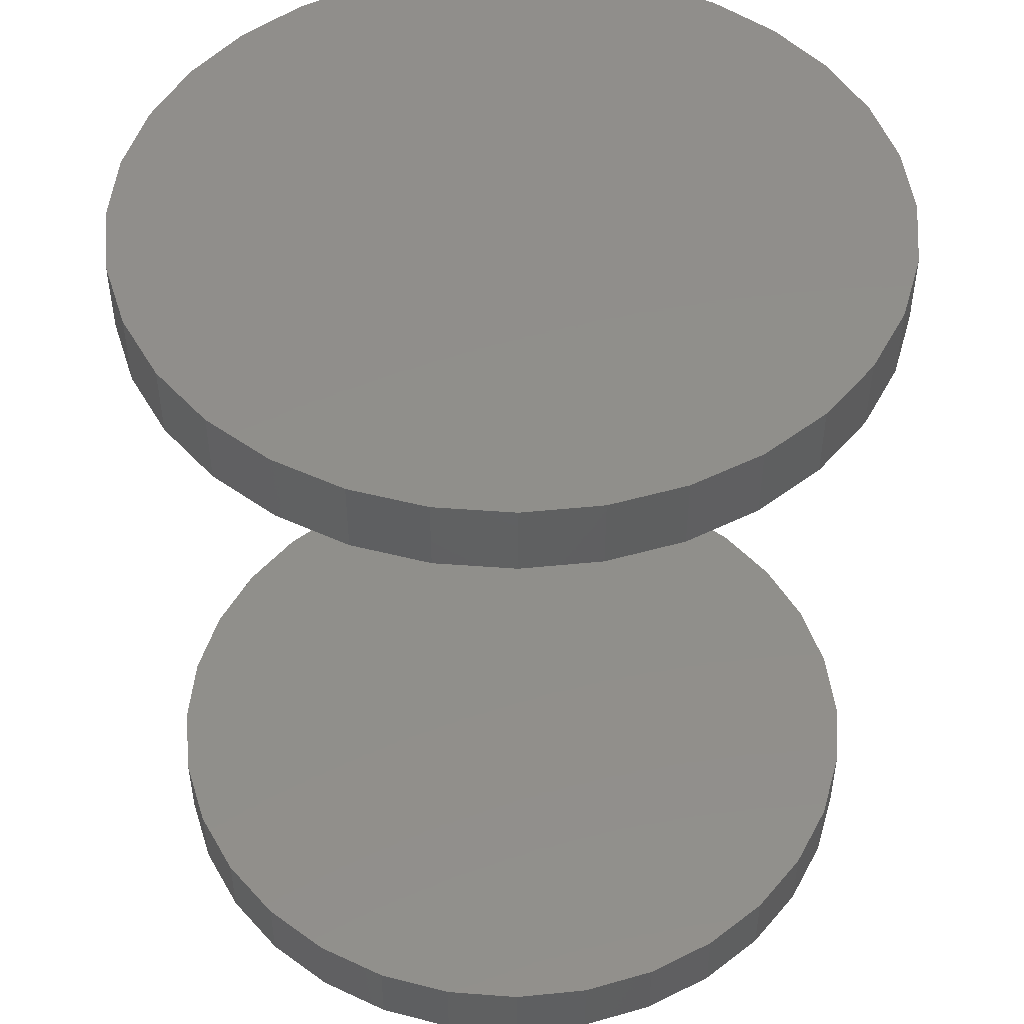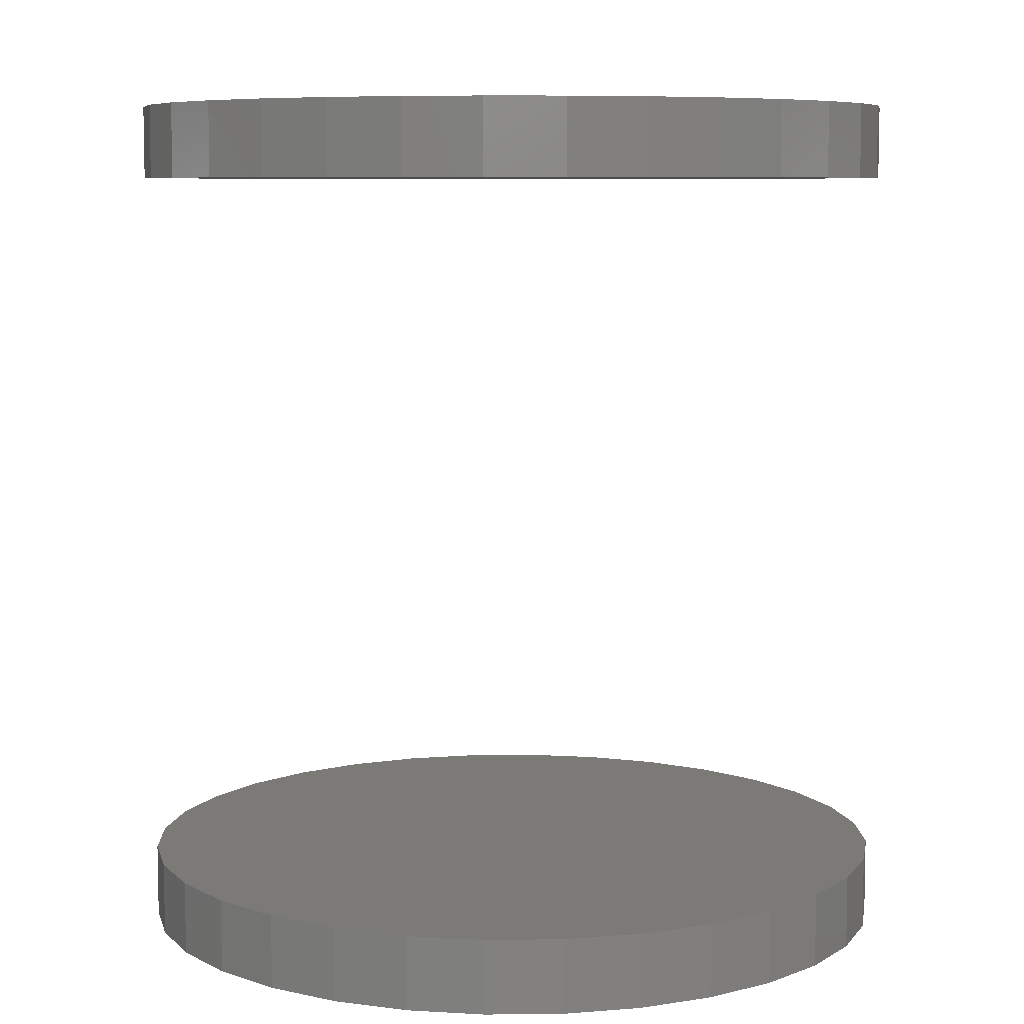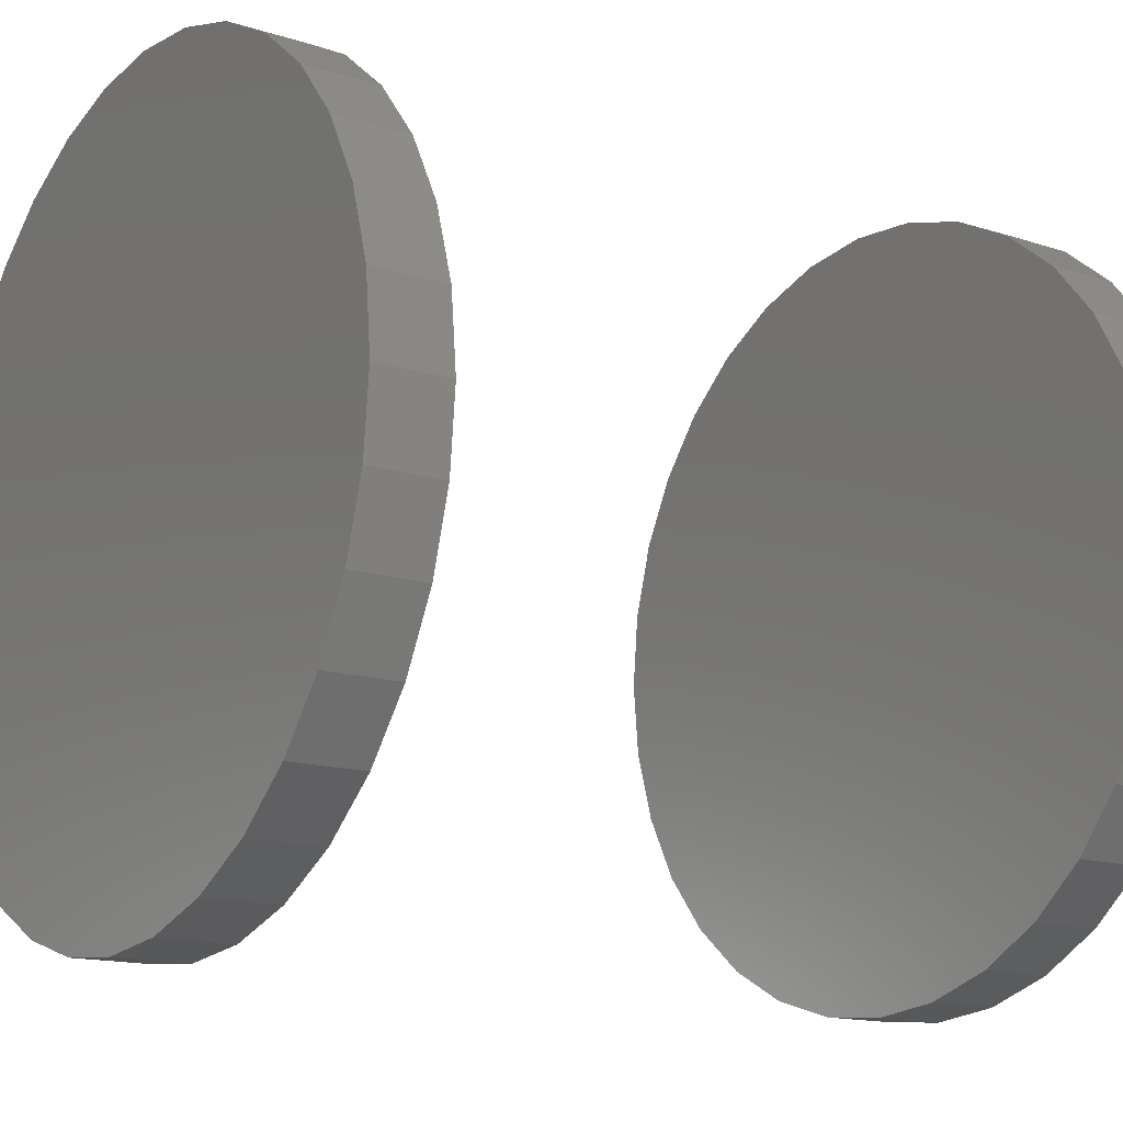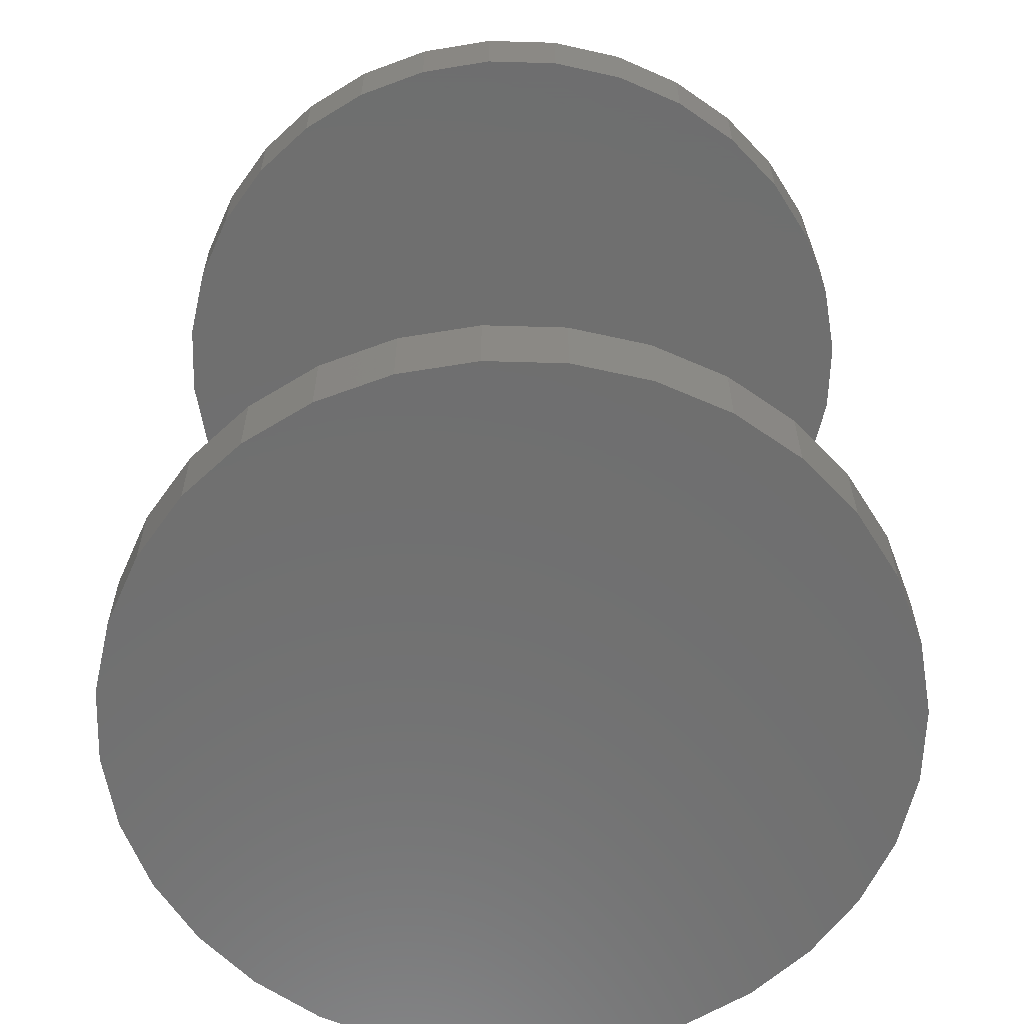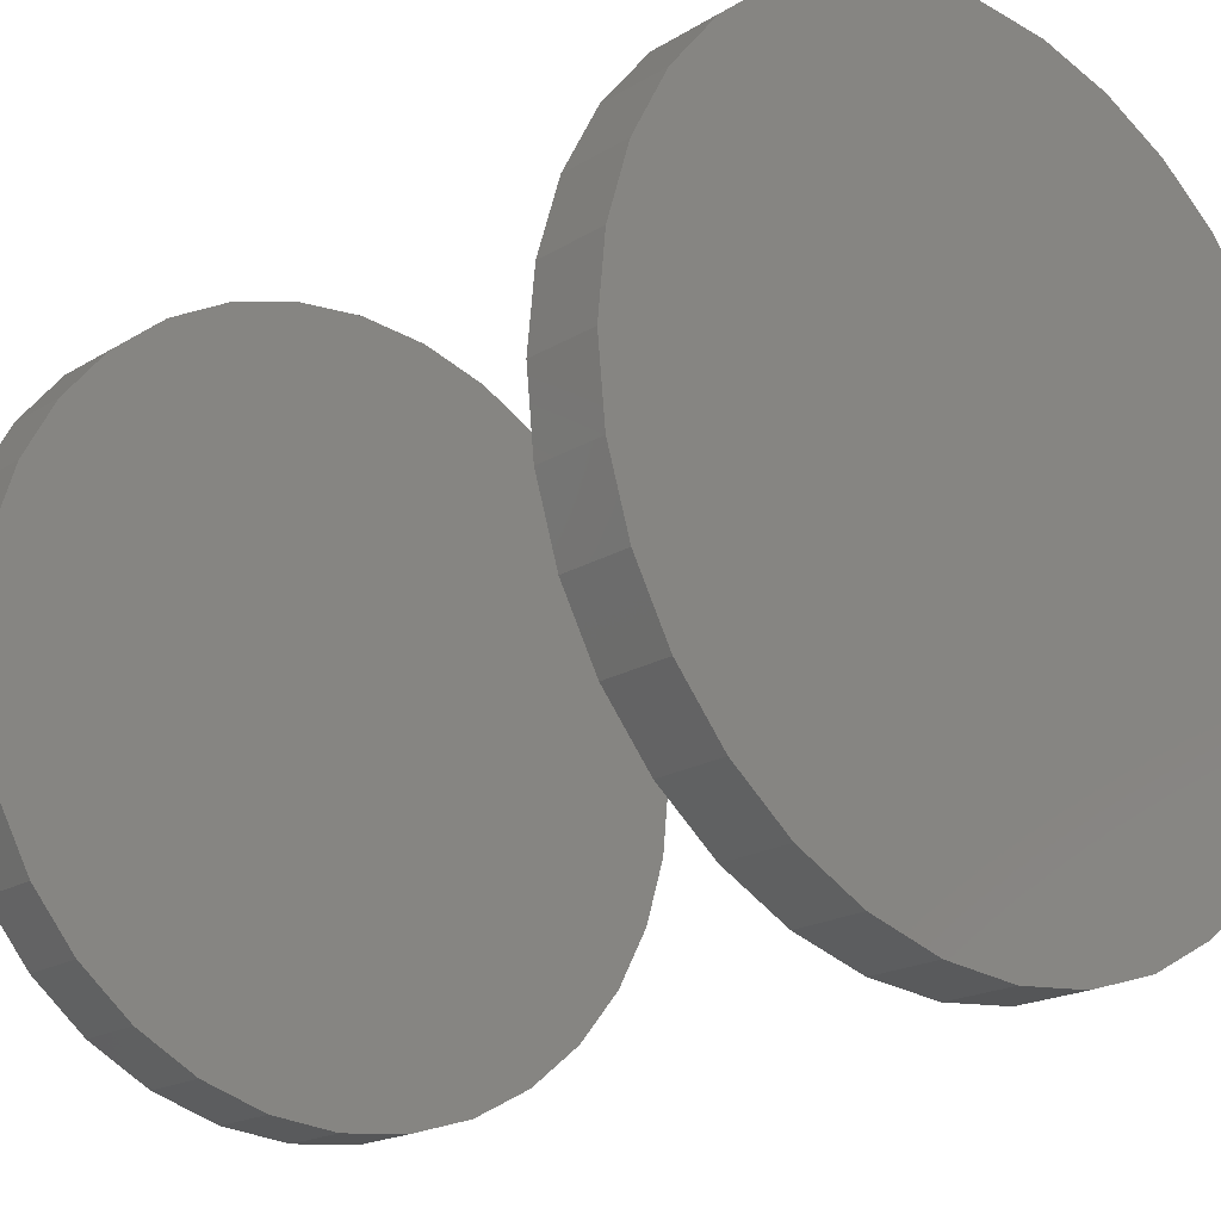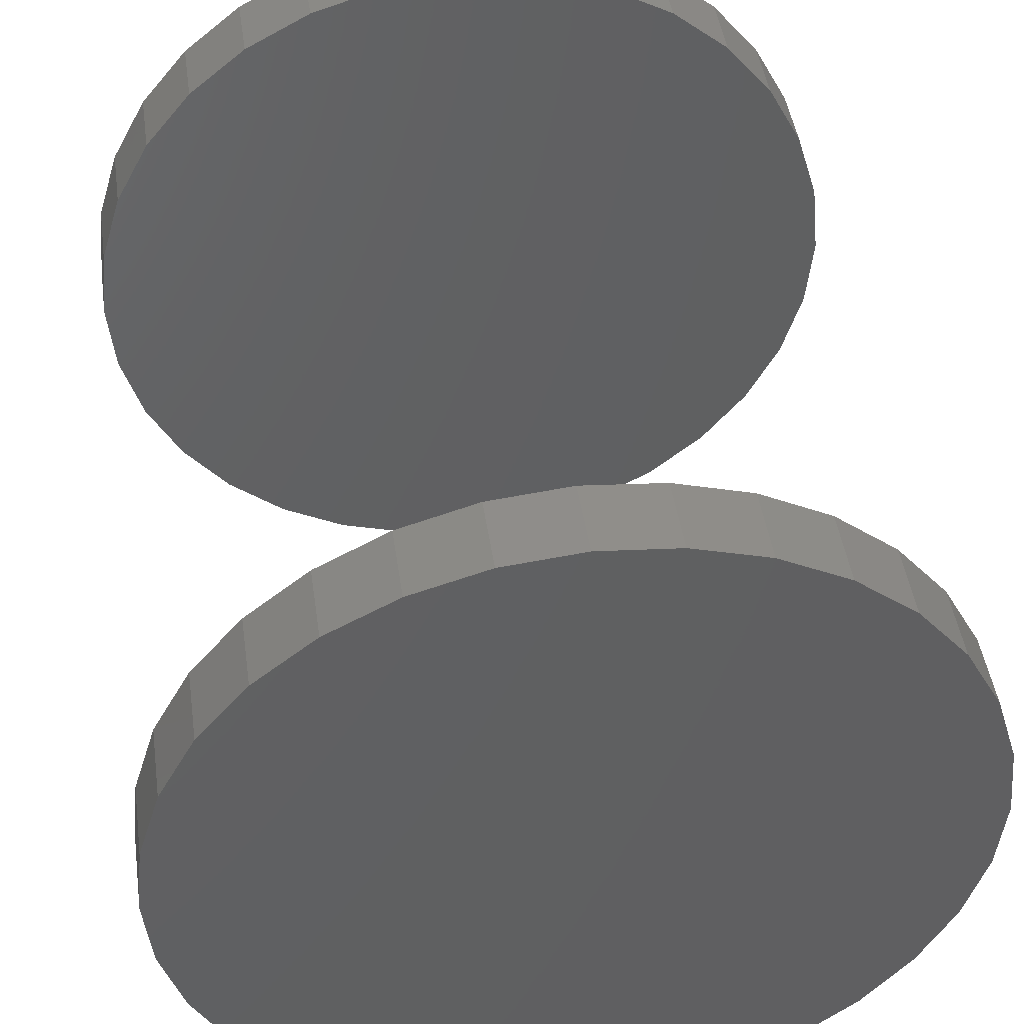
<metadata>
{"format":"stl","ext":"stl","renderer":"f3d","projection":"perspective","resolution":1024,"background":"white","views":[{"elev":48.2,"azim":111.7,"up":"+Y"},{"elev":7.5,"azim":-97.4,"up":"+Y"},{"elev":-14.8,"azim":-124.4,"up":"+Z"},{"elev":-61.1,"azim":150.2,"up":"+Y"},{"elev":-18.9,"azim":-41.0,"up":"+Z"},{"elev":45.2,"azim":171.8,"up":"+Z"}]}
</metadata>
<code>
# stl→obj: 128 verts, 248 faces
v -0.3672 -0.7188 4.544e-17
v -0.3672 -0.7891 4.544e-17
v -0.3601 -0.7188 0.07239
v -0.3601 -0.7891 0.07239
v -0.3389 -0.7188 0.142
v -0.3389 -0.7891 0.142
v -0.3047 -0.7188 0.2061
v -0.3047 -0.7891 0.2061
v -0.2585 -0.7188 0.2624
v -0.2585 -0.7891 0.2624
v -0.2023 -0.7188 0.3085
v -0.2023 -0.7891 0.3085
v -0.1381 -0.7188 0.3428
v -0.1381 -0.7891 0.3428
v -0.06852 -0.7188 0.3639
v -0.06852 -0.7891 0.3639
v 0.003865 -0.7188 0.3711
v 0.003865 -0.7891 0.3711
v 0.07625 -0.7188 0.3639
v 0.07625 -0.7891 0.3639
v 0.1459 -0.7188 0.3428
v 0.1459 -0.7891 0.3428
v 0.21 -0.7188 0.3085
v 0.21 -0.7891 0.3085
v 0.2662 -0.7188 0.2624
v 0.2662 -0.7891 0.2624
v 0.3124 -0.7188 0.2061
v 0.3124 -0.7891 0.2061
v 0.3467 -0.7188 0.142
v 0.3467 -0.7891 0.142
v 0.3678 -0.7188 0.07239
v 0.3678 -0.7891 0.07239
v 0.3749 -0.7188 -1.363e-16
v 0.3749 -0.7891 -4.544e-17
v -0.3672 0.03906 4.544e-17
v -0.3672 -0.03125 4.544e-17
v -0.3601 0.03906 0.07239
v -0.3601 -0.03125 0.07239
v -0.3389 0.03906 0.142
v -0.3389 -0.03125 0.142
v -0.3047 0.03906 0.2061
v -0.3047 -0.03125 0.2061
v -0.2585 0.03906 0.2624
v -0.2585 -0.03125 0.2624
v -0.2023 0.03906 0.3085
v -0.2023 -0.03125 0.3085
v -0.1381 0.03906 0.3428
v -0.1381 -0.03125 0.3428
v -0.06852 0.03906 0.3639
v -0.06852 -0.03125 0.3639
v 0.003865 0.03906 0.3711
v 0.003865 -0.03125 0.3711
v 0.07625 0.03906 0.3639
v 0.07625 -0.03125 0.3639
v 0.1459 0.03906 0.3428
v 0.1459 -0.03125 0.3428
v 0.21 0.03906 0.3085
v 0.21 -0.03125 0.3085
v 0.2662 0.03906 0.2624
v 0.2662 -0.03125 0.2624
v 0.3124 0.03906 0.2061
v 0.3124 -0.03125 0.2061
v 0.3467 0.03906 0.142
v 0.3467 -0.03125 0.142
v 0.3678 0.03906 0.07239
v 0.3678 -0.03125 0.07239
v 0.3749 0.03906 -4.544e-17
v 0.3749 -0.03125 -4.544e-17
v 0.3678 -0.7188 -0.07239
v 0.3678 -0.7891 -0.07239
v 0.3467 -0.7188 -0.142
v 0.3467 -0.7891 -0.142
v 0.3124 -0.7188 -0.2061
v 0.3124 -0.7891 -0.2061
v 0.2662 -0.7188 -0.2624
v 0.2662 -0.7891 -0.2624
v 0.21 -0.7188 -0.3085
v 0.21 -0.7891 -0.3085
v 0.1459 -0.7188 -0.3428
v 0.1459 -0.7891 -0.3428
v 0.07625 -0.7188 -0.3639
v 0.07625 -0.7891 -0.3639
v 0.003865 -0.7188 -0.3711
v 0.003865 -0.7891 -0.3711
v -0.06852 -0.7188 -0.3639
v -0.06852 -0.7891 -0.3639
v -0.1381 -0.7188 -0.3428
v -0.1381 -0.7891 -0.3428
v -0.2023 -0.7188 -0.3085
v -0.2023 -0.7891 -0.3085
v -0.2585 -0.7188 -0.2624
v -0.2585 -0.7891 -0.2624
v -0.3047 -0.7188 -0.2061
v -0.3047 -0.7891 -0.2061
v -0.3389 -0.7188 -0.142
v -0.3389 -0.7891 -0.142
v -0.3601 -0.7188 -0.07239
v -0.3601 -0.7891 -0.07239
v 0.3678 0.03906 -0.07239
v 0.3678 -0.03125 -0.07239
v 0.3467 0.03906 -0.142
v 0.3467 -0.03125 -0.142
v 0.3124 0.03906 -0.2061
v 0.3124 -0.03125 -0.2061
v 0.2662 0.03906 -0.2624
v 0.2662 -0.03125 -0.2624
v 0.21 0.03906 -0.3085
v 0.21 -0.03125 -0.3085
v 0.1459 0.03906 -0.3428
v 0.1459 -0.03125 -0.3428
v 0.07625 0.03906 -0.3639
v 0.07625 -0.03125 -0.3639
v 0.003865 0.03906 -0.3711
v 0.003865 -0.03125 -0.3711
v -0.06852 0.03906 -0.3639
v -0.06852 -0.03125 -0.3639
v -0.1381 0.03906 -0.3428
v -0.1381 -0.03125 -0.3428
v -0.2023 0.03906 -0.3085
v -0.2023 -0.03125 -0.3085
v -0.2585 0.03906 -0.2624
v -0.2585 -0.03125 -0.2624
v -0.3047 0.03906 -0.2061
v -0.3047 -0.03125 -0.2061
v -0.3389 0.03906 -0.142
v -0.3389 -0.03125 -0.142
v -0.3601 0.03906 -0.07239
v -0.3601 -0.03125 -0.07239
f 1 2 3
f 3 2 4
f 3 4 5
f 5 4 6
f 5 6 7
f 7 6 8
f 7 8 9
f 9 8 10
f 9 10 11
f 11 10 12
f 11 12 13
f 13 12 14
f 13 14 15
f 15 14 16
f 15 16 17
f 17 16 18
f 17 18 19
f 19 18 20
f 19 20 21
f 21 20 22
f 21 22 23
f 23 22 24
f 23 24 25
f 25 24 26
f 25 26 27
f 27 26 28
f 27 28 29
f 29 28 30
f 29 30 31
f 31 30 32
f 31 32 33
f 33 32 34
f 35 36 37
f 37 36 38
f 37 38 39
f 39 38 40
f 39 40 41
f 41 40 42
f 41 42 43
f 43 42 44
f 43 44 45
f 45 44 46
f 45 46 47
f 47 46 48
f 47 48 49
f 49 48 50
f 49 50 51
f 51 50 52
f 51 52 53
f 53 52 54
f 53 54 55
f 55 54 56
f 55 56 57
f 57 56 58
f 57 58 59
f 59 58 60
f 59 60 61
f 61 60 62
f 61 62 63
f 63 62 64
f 63 64 65
f 65 64 66
f 65 66 67
f 67 66 68
f 33 34 69
f 69 34 70
f 69 70 71
f 71 70 72
f 71 72 73
f 73 72 74
f 73 74 75
f 75 74 76
f 75 76 77
f 77 76 78
f 77 78 79
f 79 78 80
f 79 80 81
f 81 80 82
f 81 82 83
f 83 82 84
f 83 84 85
f 85 84 86
f 85 86 87
f 87 86 88
f 87 88 89
f 89 88 90
f 89 90 91
f 91 90 92
f 91 92 93
f 93 92 94
f 93 94 95
f 95 94 96
f 95 96 97
f 97 96 98
f 97 98 1
f 1 98 2
f 67 68 99
f 99 68 100
f 99 100 101
f 101 100 102
f 101 102 103
f 103 102 104
f 103 104 105
f 105 104 106
f 105 106 107
f 107 106 108
f 107 108 109
f 109 108 110
f 109 110 111
f 111 110 112
f 111 112 113
f 113 112 114
f 113 114 115
f 115 114 116
f 115 116 117
f 117 116 118
f 117 118 119
f 119 118 120
f 119 120 121
f 121 120 122
f 121 122 123
f 123 122 124
f 123 124 125
f 125 124 126
f 125 126 127
f 127 126 128
f 127 128 35
f 35 128 36
f 50 54 52
f 54 50 56
f 56 50 48
f 56 48 58
f 58 48 46
f 58 46 60
f 60 46 44
f 60 44 62
f 62 44 42
f 62 42 64
f 64 42 40
f 64 40 66
f 66 40 38
f 66 38 68
f 68 38 36
f 68 36 100
f 100 36 128
f 100 128 102
f 102 128 126
f 102 126 104
f 104 126 124
f 104 124 106
f 106 124 122
f 106 122 108
f 108 122 120
f 108 120 110
f 110 120 118
f 110 118 112
f 112 118 116
f 112 116 114
f 17 19 15
f 83 85 81
f 81 85 87
f 81 87 79
f 79 87 89
f 79 89 77
f 77 89 91
f 77 91 75
f 75 91 93
f 75 93 73
f 73 93 95
f 73 95 71
f 71 95 97
f 71 97 69
f 69 97 1
f 69 1 33
f 33 1 3
f 33 3 31
f 31 3 5
f 31 5 29
f 29 5 7
f 29 7 27
f 27 7 9
f 27 9 25
f 25 9 11
f 25 11 23
f 23 11 13
f 23 13 21
f 21 13 15
f 21 15 19
f 51 53 49
f 113 115 111
f 111 115 117
f 111 117 109
f 109 117 119
f 109 119 107
f 107 119 121
f 107 121 105
f 105 121 123
f 105 123 103
f 103 123 125
f 103 125 101
f 101 125 127
f 101 127 99
f 99 127 35
f 99 35 67
f 67 35 37
f 67 37 65
f 65 37 39
f 65 39 63
f 63 39 41
f 63 41 61
f 61 41 43
f 61 43 59
f 59 43 45
f 59 45 57
f 57 45 47
f 57 47 55
f 55 47 49
f 55 49 53
f 16 20 18
f 20 16 22
f 22 16 14
f 22 14 24
f 24 14 12
f 24 12 26
f 26 12 10
f 26 10 28
f 28 10 8
f 28 8 30
f 30 8 6
f 30 6 32
f 32 6 4
f 32 4 34
f 34 4 2
f 34 2 70
f 70 2 98
f 70 98 72
f 72 98 96
f 72 96 74
f 74 96 94
f 74 94 76
f 76 94 92
f 76 92 78
f 78 92 90
f 78 90 80
f 80 90 88
f 80 88 82
f 82 88 86
f 82 86 84

</code>
